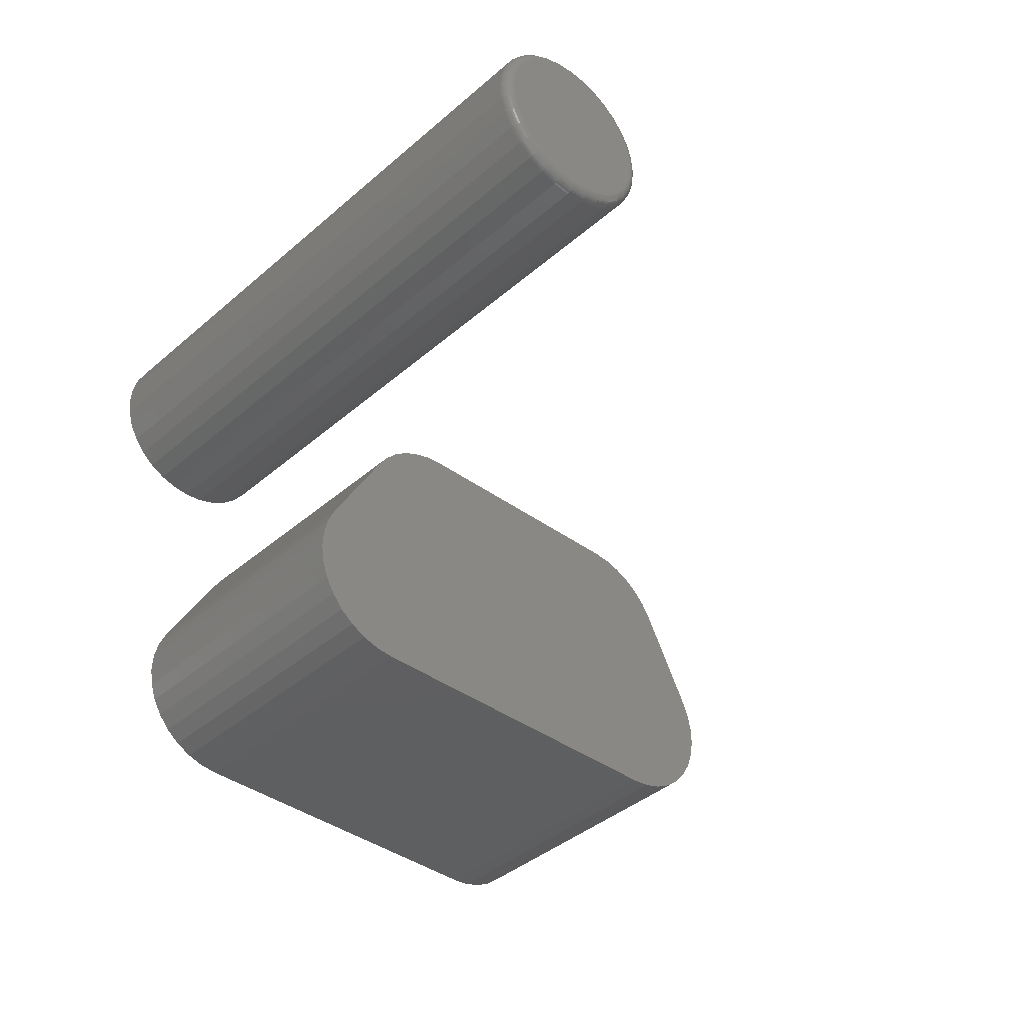
<metadata>
{"format":"stl","ext":"stl","renderer":"f3d","projection":"perspective","resolution":1024,"background":"white","views":[{"elev":-38.8,"azim":137.5,"up":"+Y"}]}
</metadata>
<code>
# stl→obj: 396 verts, 784 faces
v -0.1525 -0.1283 0.5078
v 0.1745 -0.1267 0.5078
v -0.1687 -0.1267 0.5078
v 0.1583 -0.1283 0.5078
v 0.109 0.1283 0.5078
v -0.1231 0.1268 0.5078
v 0.1239 0.1268 0.5078
v -0.1081 0.1283 0.5078
v -0.1376 0.1227 0.5078
v 0.1384 0.1227 0.5078
v -0.1511 0.1161 0.5078
v 0.152 0.1161 0.5078
v -0.1633 0.1072 0.5078
v 0.1641 0.1072 0.5078
v 0.2172 -0.1045 0.5078
v -0.1987 -0.1146 0.5078
v 0.2044 -0.1146 0.5078
v -0.1843 -0.1221 0.5078
v 0.19 -0.1221 0.5078
v 0.1746 0.09639 0.5078
v -0.1738 0.09639 0.5078
v 0.183 0.08388 0.5078
v -0.1822 0.08388 0.5078
v 0.2323 -6.939e-17 0.5078
v -0.2266 -4.163e-17 0.5078
v 0.239 -0.01479 0.5078
v -0.2333 -0.01479 0.5078
v 0.2428 -0.03057 0.5078
v -0.237 -0.03057 0.5078
v 0.2435 -0.04679 0.5078
v -0.2378 -0.04679 0.5078
v 0.2412 -0.06285 0.5078
v -0.2355 -0.06285 0.5078
v 0.2359 -0.07819 0.5078
v -0.2301 -0.07819 0.5078
v 0.2278 -0.09225 0.5078
v -0.222 -0.09225 0.5078
v -0.2114 -0.1045 0.5078
v -0.1687 -0.1267 0.2422
v 0.1745 -0.1267 0.2422
v -0.1525 -0.1283 0.2422
v 0.1583 -0.1283 0.2422
v 0.1239 0.1268 0.2422
v -0.1231 0.1268 0.2422
v 0.109 0.1283 0.2422
v -0.1081 0.1283 0.2422
v -0.1376 0.1227 0.2422
v 0.1384 0.1227 0.2422
v -0.1511 0.1161 0.2422
v 0.152 0.1161 0.2422
v -0.1633 0.1072 0.2422
v 0.1641 0.1072 0.2422
v 0.2044 -0.1146 0.2422
v -0.1987 -0.1146 0.2422
v 0.2172 -0.1045 0.2422
v -0.1843 -0.1221 0.2422
v 0.19 -0.1221 0.2422
v -0.2114 -0.1045 0.2422
v -0.222 -0.09225 0.2422
v 0.2278 -0.09225 0.2422
v -0.2301 -0.07819 0.2422
v 0.2359 -0.07819 0.2422
v -0.2355 -0.06285 0.2422
v 0.2412 -0.06285 0.2422
v -0.2378 -0.04679 0.2422
v 0.2435 -0.04679 0.2422
v -0.237 -0.03057 0.2422
v 0.2428 -0.03057 0.2422
v -0.2333 -0.01479 0.2422
v 0.239 -0.01479 0.2422
v -0.2266 -4.163e-17 0.2422
v 0.2323 -6.939e-17 0.2422
v -0.1822 0.08388 0.2422
v 0.183 0.08388 0.2422
v -0.1738 0.09639 0.2422
v 0.1746 0.09639 0.2422
v 0.3915 0.06012 -0.2422
v 0.4033 0.05896 -0.2422
v 0.3798 0.05896 -0.2422
v 0.3685 0.05553 -0.2422
v 0.4146 0.05553 -0.2422
v 0.358 0.04996 -0.2422
v 0.425 0.04996 -0.2422
v 0.3489 0.04246 -0.2422
v 0.4342 0.04246 -0.2422
v 0.3414 0.03333 -0.2422
v 0.4417 0.03333 -0.2422
v 0.3358 0.0229 -0.2422
v 0.4472 0.0229 -0.2422
v 0.4417 -0.03365 -0.2422
v 0.3414 -0.03365 -0.2422
v 0.4472 -0.02323 -0.2422
v 0.3489 -0.04279 -0.2422
v 0.4342 -0.04279 -0.2422
v 0.358 -0.05029 -0.2422
v 0.425 -0.05029 -0.2422
v 0.3685 -0.05586 -0.2422
v 0.4146 -0.05586 -0.2422
v 0.3798 -0.05929 -0.2422
v 0.4033 -0.05929 -0.2422
v 0.3915 -0.06044 -0.2422
v 0.3358 -0.02323 -0.2422
v 0.3324 -0.01192 -0.2422
v 0.4507 -0.01192 -0.2422
v 0.3312 -0.0001645 -0.2422
v 0.4518 -0.0001645 -0.2422
v 0.3324 0.0116 -0.2422
v 0.4507 0.0116 -0.2422
v 0.4596 -0.0001645 -0.2344
v 0.4596 -0.0001645 0.2422
v 0.4583 -0.01345 -0.2344
v 0.4583 -0.01345 0.2422
v 0.4544 -0.02622 -0.2344
v 0.4544 -0.02622 0.2422
v 0.4481 -0.03799 -0.2344
v 0.4481 -0.03799 0.2422
v 0.4397 -0.04831 -0.2344
v 0.4397 -0.04831 0.2422
v 0.4294 -0.05678 -0.2344
v 0.4294 -0.05678 0.2422
v 0.4176 -0.06307 -0.2344
v 0.4176 -0.06307 0.2422
v 0.4048 -0.06695 -0.2344
v 0.4048 -0.06695 0.2422
v 0.3915 -0.06826 -0.2344
v 0.3915 -0.06826 0.2422
v 0.3782 -0.06695 -0.2344
v 0.3782 -0.06695 0.2422
v 0.3655 -0.06307 -0.2344
v 0.3655 -0.06307 0.2422
v 0.3537 -0.05678 -0.2344
v 0.3537 -0.05678 0.2422
v 0.3434 -0.04831 -0.2344
v 0.3434 -0.04831 0.2422
v 0.3349 -0.03799 -0.2344
v 0.3349 -0.03799 0.2422
v 0.3286 -0.02622 -0.2344
v 0.3286 -0.02622 0.2422
v 0.3247 -0.01345 -0.2344
v 0.3247 -0.01345 0.2422
v 0.3234 -0.0001645 -0.2344
v 0.3234 -0.0001645 0.2422
v 0.3247 0.01312 -0.2344
v 0.3247 0.01312 0.2422
v 0.3286 0.02589 -0.2344
v 0.3286 0.02589 0.2422
v 0.3349 0.03767 -0.2344
v 0.3349 0.03767 0.2422
v 0.3434 0.04798 -0.2344
v 0.3434 0.04798 0.2422
v 0.3537 0.05645 -0.2344
v 0.3537 0.05645 0.2422
v 0.3655 0.06274 -0.2344
v 0.3655 0.06274 0.2422
v 0.3782 0.06662 -0.2344
v 0.3782 0.06662 0.2422
v 0.3915 0.06793 -0.2344
v 0.3915 0.06793 0.2422
v 0.4048 0.06662 -0.2344
v 0.4048 0.06662 0.2422
v 0.4176 0.06274 -0.2344
v 0.4176 0.06274 0.2422
v 0.4294 0.05645 -0.2344
v 0.4294 0.05645 0.2422
v 0.4397 0.04798 -0.2344
v 0.4397 0.04798 0.2422
v 0.4481 0.03767 -0.2344
v 0.4481 0.03767 0.2422
v 0.4544 0.02589 -0.2344
v 0.4544 0.02589 0.2422
v 0.4583 0.01312 -0.2344
v 0.4583 0.01312 0.2422
v 0.3236 -0.0001645 -0.2359
v 0.3249 0.01309 -0.2359
v 0.324 -0.0001645 -0.2374
v 0.3253 0.013 -0.2374
v 0.3248 -0.0001645 -0.2387
v 0.326 0.01286 -0.2387
v 0.3257 -0.0001645 -0.2399
v 0.327 0.01267 -0.2399
v 0.3269 -0.0001645 -0.2409
v 0.3282 0.01244 -0.2409
v 0.3283 -0.0001645 -0.2416
v 0.3295 0.01218 -0.2416
v 0.3297 -0.0001645 -0.242
v 0.3309 0.01189 -0.242
v 0.4582 0.01309 -0.2359
v 0.4595 -0.0001645 -0.2359
v 0.4577 0.013 -0.2374
v 0.459 -0.0001645 -0.2374
v 0.457 0.01286 -0.2387
v 0.4583 -0.0001645 -0.2387
v 0.4561 0.01267 -0.2399
v 0.4573 -0.0001645 -0.2399
v 0.4549 0.01244 -0.2409
v 0.4561 -0.0001645 -0.2409
v 0.4536 0.01218 -0.2416
v 0.4548 -0.0001645 -0.2416
v 0.4521 0.01189 -0.242
v 0.4533 -0.0001645 -0.242
v 0.4543 0.02584 -0.2359
v 0.4539 0.02567 -0.2374
v 0.4532 0.02539 -0.2387
v 0.4523 0.02502 -0.2399
v 0.4512 0.02456 -0.2409
v 0.45 0.02405 -0.2416
v 0.4486 0.02349 -0.242
v 0.448 0.03758 -0.2359
v 0.4477 0.03734 -0.2374
v 0.4471 0.03693 -0.2387
v 0.4462 0.03639 -0.2399
v 0.4453 0.03574 -0.2409
v 0.4441 0.03499 -0.2416
v 0.4429 0.03417 -0.242
v 0.4396 0.04788 -0.2359
v 0.4393 0.04756 -0.2374
v 0.4387 0.04705 -0.2387
v 0.4381 0.04637 -0.2399
v 0.4372 0.04553 -0.2409
v 0.4363 0.04457 -0.2416
v 0.4352 0.04354 -0.242
v 0.4293 0.05633 -0.2359
v 0.429 0.05596 -0.2374
v 0.4286 0.05536 -0.2387
v 0.4281 0.05455 -0.2399
v 0.4274 0.05357 -0.2409
v 0.4267 0.05244 -0.2416
v 0.4259 0.05122 -0.242
v 0.4175 0.06261 -0.2359
v 0.4174 0.0622 -0.2374
v 0.4171 0.06153 -0.2387
v 0.4167 0.06063 -0.2399
v 0.4163 0.05954 -0.2409
v 0.4157 0.05829 -0.2416
v 0.4152 0.05693 -0.242
v 0.4048 0.06647 -0.2359
v 0.4047 0.06604 -0.2374
v 0.4046 0.06533 -0.2387
v 0.4044 0.06438 -0.2399
v 0.4041 0.06321 -0.2409
v 0.4039 0.06189 -0.2416
v 0.4036 0.06045 -0.242
v 0.3915 0.06778 -0.2359
v 0.3915 0.06733 -0.2374
v 0.3915 0.06661 -0.2387
v 0.3915 0.06564 -0.2399
v 0.3915 0.06446 -0.2409
v 0.3915 0.0631 -0.2416
v 0.3915 0.06164 -0.242
v 0.3783 0.06647 -0.2359
v 0.3784 0.06604 -0.2374
v 0.3785 0.06533 -0.2387
v 0.3787 0.06438 -0.2399
v 0.3789 0.06321 -0.2409
v 0.3792 0.06189 -0.2416
v 0.3795 0.06045 -0.242
v 0.3655 0.06261 -0.2359
v 0.3657 0.0622 -0.2374
v 0.366 0.06153 -0.2387
v 0.3663 0.06063 -0.2399
v 0.3668 0.05954 -0.2409
v 0.3673 0.05829 -0.2416
v 0.3679 0.05693 -0.242
v 0.3538 0.05633 -0.2359
v 0.354 0.05596 -0.2374
v 0.3544 0.05536 -0.2387
v 0.355 0.05455 -0.2399
v 0.3556 0.05357 -0.2409
v 0.3564 0.05244 -0.2416
v 0.3572 0.05122 -0.242
v 0.3435 0.04788 -0.2359
v 0.3438 0.04756 -0.2374
v 0.3443 0.04705 -0.2387
v 0.345 0.04637 -0.2399
v 0.3458 0.04553 -0.2409
v 0.3468 0.04457 -0.2416
v 0.3478 0.04354 -0.242
v 0.335 0.03758 -0.2359
v 0.3354 0.03734 -0.2374
v 0.336 0.03693 -0.2387
v 0.3368 0.03639 -0.2399
v 0.3378 0.03574 -0.2409
v 0.3389 0.03499 -0.2416
v 0.3401 0.03417 -0.242
v 0.3288 0.02584 -0.2359
v 0.3292 0.02567 -0.2374
v 0.3298 0.02539 -0.2387
v 0.3307 0.02502 -0.2399
v 0.3318 0.02456 -0.2409
v 0.3331 0.02405 -0.2416
v 0.3344 0.02349 -0.242
v 0.4582 -0.01342 -0.2359
v 0.4577 -0.01333 -0.2374
v 0.457 -0.01319 -0.2387
v 0.4561 -0.013 -0.2399
v 0.4549 -0.01277 -0.2409
v 0.4536 -0.01251 -0.2416
v 0.4521 -0.01222 -0.242
v 0.3249 -0.01342 -0.2359
v 0.3253 -0.01333 -0.2374
v 0.326 -0.01319 -0.2387
v 0.327 -0.013 -0.2399
v 0.3282 -0.01277 -0.2409
v 0.3295 -0.01251 -0.2416
v 0.3309 -0.01222 -0.242
v 0.3288 -0.02616 -0.2359
v 0.3292 -0.02599 -0.2374
v 0.3298 -0.02572 -0.2387
v 0.3307 -0.02535 -0.2399
v 0.3318 -0.02489 -0.2409
v 0.3331 -0.02438 -0.2416
v 0.3344 -0.02382 -0.242
v 0.335 -0.03791 -0.2359
v 0.3354 -0.03766 -0.2374
v 0.336 -0.03726 -0.2387
v 0.3368 -0.03672 -0.2399
v 0.3378 -0.03607 -0.2409
v 0.3389 -0.03532 -0.2416
v 0.3401 -0.0345 -0.242
v 0.3435 -0.04821 -0.2359
v 0.3438 -0.04789 -0.2374
v 0.3443 -0.04738 -0.2387
v 0.345 -0.04669 -0.2399
v 0.3458 -0.04586 -0.2409
v 0.3468 -0.0449 -0.2416
v 0.3478 -0.04387 -0.242
v 0.3538 -0.05666 -0.2359
v 0.354 -0.05629 -0.2374
v 0.3544 -0.05569 -0.2387
v 0.355 -0.05488 -0.2399
v 0.3556 -0.05389 -0.2409
v 0.3564 -0.05277 -0.2416
v 0.3572 -0.05155 -0.242
v 0.3655 -0.06293 -0.2359
v 0.3657 -0.06252 -0.2374
v 0.366 -0.06186 -0.2387
v 0.3663 -0.06096 -0.2399
v 0.3668 -0.05987 -0.2409
v 0.3673 -0.05862 -0.2416
v 0.3679 -0.05726 -0.242
v 0.3783 -0.0668 -0.2359
v 0.3784 -0.06636 -0.2374
v 0.3785 -0.06566 -0.2387
v 0.3787 -0.0647 -0.2399
v 0.3789 -0.06354 -0.2409
v 0.3792 -0.06222 -0.2416
v 0.3795 -0.06078 -0.242
v 0.3915 -0.06811 -0.2359
v 0.3915 -0.06766 -0.2374
v 0.3915 -0.06694 -0.2387
v 0.3915 -0.06597 -0.2399
v 0.3915 -0.06478 -0.2409
v 0.3915 -0.06343 -0.2416
v 0.3915 -0.06197 -0.242
v 0.4048 -0.0668 -0.2359
v 0.4047 -0.06636 -0.2374
v 0.4046 -0.06566 -0.2387
v 0.4044 -0.0647 -0.2399
v 0.4041 -0.06354 -0.2409
v 0.4039 -0.06222 -0.2416
v 0.4036 -0.06078 -0.242
v 0.4175 -0.06293 -0.2359
v 0.4174 -0.06252 -0.2374
v 0.4171 -0.06186 -0.2387
v 0.4167 -0.06096 -0.2399
v 0.4163 -0.05987 -0.2409
v 0.4157 -0.05862 -0.2416
v 0.4152 -0.05726 -0.242
v 0.4293 -0.05666 -0.2359
v 0.429 -0.05629 -0.2374
v 0.4286 -0.05569 -0.2387
v 0.4281 -0.05488 -0.2399
v 0.4274 -0.05389 -0.2409
v 0.4267 -0.05277 -0.2416
v 0.4259 -0.05155 -0.242
v 0.4396 -0.04821 -0.2359
v 0.4393 -0.04789 -0.2374
v 0.4387 -0.04738 -0.2387
v 0.4381 -0.04669 -0.2399
v 0.4372 -0.04586 -0.2409
v 0.4363 -0.0449 -0.2416
v 0.4352 -0.04387 -0.242
v 0.448 -0.03791 -0.2359
v 0.4477 -0.03766 -0.2374
v 0.4471 -0.03726 -0.2387
v 0.4462 -0.03672 -0.2399
v 0.4453 -0.03607 -0.2409
v 0.4441 -0.03532 -0.2416
v 0.4429 -0.0345 -0.242
v 0.4543 -0.02616 -0.2359
v 0.4539 -0.02599 -0.2374
v 0.4532 -0.02572 -0.2387
v 0.4523 -0.02535 -0.2399
v 0.4512 -0.02489 -0.2409
v 0.45 -0.02438 -0.2416
v 0.4486 -0.02382 -0.242
f 1 2 3
f 1 4 2
f 5 6 7
f 5 8 6
f 7 6 9
f 7 9 10
f 10 9 11
f 10 11 12
f 12 11 13
f 12 13 14
f 15 16 17
f 17 16 18
f 17 18 19
f 19 18 3
f 19 3 2
f 14 13 20
f 20 13 21
f 20 21 22
f 22 21 23
f 22 23 24
f 24 23 25
f 24 25 26
f 26 25 27
f 26 27 28
f 28 27 29
f 28 29 30
f 30 29 31
f 30 31 32
f 32 31 33
f 32 33 34
f 34 33 35
f 34 35 36
f 36 35 37
f 36 37 15
f 15 37 38
f 15 38 16
f 39 40 41
f 40 42 41
f 43 44 45
f 44 46 45
f 47 44 43
f 48 47 43
f 49 47 48
f 50 49 48
f 51 49 50
f 52 51 50
f 53 54 55
f 56 54 53
f 57 56 53
f 39 56 57
f 40 39 57
f 54 58 55
f 55 58 59
f 55 59 60
f 60 59 61
f 60 61 62
f 62 61 63
f 62 63 64
f 64 63 65
f 64 65 66
f 66 65 67
f 66 67 68
f 68 67 69
f 68 69 70
f 70 69 71
f 70 71 72
f 72 71 73
f 72 73 74
f 74 73 75
f 74 75 76
f 76 75 51
f 76 51 52
f 73 71 23
f 23 71 25
f 73 23 75
f 75 23 21
f 75 21 51
f 51 21 13
f 51 13 49
f 49 13 11
f 49 11 47
f 47 11 9
f 47 9 44
f 44 9 6
f 44 6 46
f 46 6 8
f 45 46 5
f 5 46 8
f 45 5 43
f 43 5 7
f 43 7 48
f 48 7 10
f 48 10 50
f 50 10 12
f 50 12 52
f 52 12 14
f 52 14 76
f 76 14 20
f 76 20 74
f 74 20 22
f 72 74 24
f 24 74 22
f 72 24 70
f 70 24 26
f 70 26 68
f 68 26 28
f 68 28 66
f 66 28 30
f 66 30 64
f 64 30 32
f 64 32 62
f 62 32 34
f 62 34 60
f 60 34 36
f 60 36 55
f 55 36 15
f 55 15 53
f 53 15 17
f 53 17 57
f 57 17 19
f 57 19 40
f 40 19 2
f 40 2 42
f 42 2 4
f 1 41 4
f 4 41 42
f 41 1 39
f 39 1 3
f 39 3 56
f 56 3 18
f 56 18 54
f 54 18 16
f 54 16 58
f 58 16 38
f 58 38 59
f 59 38 37
f 59 37 61
f 61 37 35
f 61 35 63
f 63 35 33
f 63 33 65
f 65 33 31
f 65 31 67
f 67 31 29
f 67 29 69
f 69 29 27
f 69 27 71
f 71 27 25
f 77 78 79
f 80 79 78
f 81 80 78
f 82 80 81
f 83 82 81
f 84 82 83
f 85 84 83
f 86 84 85
f 87 86 85
f 88 86 87
f 89 88 87
f 90 91 92
f 93 91 90
f 94 93 90
f 95 93 94
f 96 95 94
f 97 95 96
f 98 97 96
f 99 97 98
f 100 99 98
f 101 99 100
f 91 102 92
f 92 102 103
f 92 103 104
f 104 103 105
f 104 105 106
f 106 105 107
f 106 107 108
f 108 107 88
f 108 88 89
f 109 110 111
f 111 110 112
f 111 112 113
f 113 112 114
f 113 114 115
f 115 114 116
f 115 116 117
f 117 116 118
f 117 118 119
f 119 118 120
f 119 120 121
f 121 120 122
f 121 122 123
f 123 122 124
f 123 124 125
f 125 124 126
f 125 126 127
f 127 126 128
f 127 128 129
f 129 128 130
f 129 130 131
f 131 130 132
f 131 132 133
f 133 132 134
f 133 134 135
f 135 134 136
f 135 136 137
f 137 136 138
f 137 138 139
f 139 138 140
f 139 140 141
f 141 140 142
f 141 142 143
f 143 142 144
f 143 144 145
f 145 144 146
f 145 146 147
f 147 146 148
f 147 148 149
f 149 148 150
f 149 150 151
f 151 150 152
f 151 152 153
f 153 152 154
f 153 154 155
f 155 154 156
f 155 156 157
f 157 156 158
f 157 158 159
f 159 158 160
f 159 160 161
f 161 160 162
f 161 162 163
f 163 162 164
f 163 164 165
f 165 164 166
f 165 166 167
f 167 166 168
f 167 168 169
f 169 168 170
f 169 170 171
f 171 170 172
f 171 172 109
f 109 172 110
f 141 143 173
f 173 143 174
f 173 174 175
f 175 174 176
f 175 176 177
f 177 176 178
f 177 178 179
f 179 178 180
f 179 180 181
f 181 180 182
f 181 182 183
f 183 182 184
f 183 184 185
f 185 184 186
f 185 186 105
f 105 186 107
f 171 109 187
f 187 109 188
f 187 188 189
f 189 188 190
f 189 190 191
f 191 190 192
f 191 192 193
f 193 192 194
f 193 194 195
f 195 194 196
f 195 196 197
f 197 196 198
f 197 198 199
f 199 198 200
f 199 200 108
f 108 200 106
f 169 171 201
f 201 171 187
f 201 187 202
f 202 187 189
f 202 189 203
f 203 189 191
f 203 191 204
f 204 191 193
f 204 193 205
f 205 193 195
f 205 195 206
f 206 195 197
f 206 197 207
f 207 197 199
f 207 199 89
f 89 199 108
f 167 169 208
f 208 169 201
f 208 201 209
f 209 201 202
f 209 202 210
f 210 202 203
f 210 203 211
f 211 203 204
f 211 204 212
f 212 204 205
f 212 205 213
f 213 205 206
f 213 206 214
f 214 206 207
f 214 207 87
f 87 207 89
f 165 167 215
f 215 167 208
f 215 208 216
f 216 208 209
f 216 209 217
f 217 209 210
f 217 210 218
f 218 210 211
f 218 211 219
f 219 211 212
f 219 212 220
f 220 212 213
f 220 213 221
f 221 213 214
f 221 214 85
f 85 214 87
f 163 165 222
f 222 165 215
f 222 215 223
f 223 215 216
f 223 216 224
f 224 216 217
f 224 217 225
f 225 217 218
f 225 218 226
f 226 218 219
f 226 219 227
f 227 219 220
f 227 220 228
f 228 220 221
f 228 221 83
f 83 221 85
f 161 163 229
f 229 163 222
f 229 222 230
f 230 222 223
f 230 223 231
f 231 223 224
f 231 224 232
f 232 224 225
f 232 225 233
f 233 225 226
f 233 226 234
f 234 226 227
f 234 227 235
f 235 227 228
f 235 228 81
f 81 228 83
f 159 161 236
f 236 161 229
f 236 229 237
f 237 229 230
f 237 230 238
f 238 230 231
f 238 231 239
f 239 231 232
f 239 232 240
f 240 232 233
f 240 233 241
f 241 233 234
f 241 234 242
f 242 234 235
f 242 235 78
f 78 235 81
f 157 159 243
f 243 159 236
f 243 236 244
f 244 236 237
f 244 237 245
f 245 237 238
f 245 238 246
f 246 238 239
f 246 239 247
f 247 239 240
f 247 240 248
f 248 240 241
f 248 241 249
f 249 241 242
f 249 242 77
f 77 242 78
f 155 157 250
f 250 157 243
f 250 243 251
f 251 243 244
f 251 244 252
f 252 244 245
f 252 245 253
f 253 245 246
f 253 246 254
f 254 246 247
f 254 247 255
f 255 247 248
f 255 248 256
f 256 248 249
f 256 249 79
f 79 249 77
f 153 155 257
f 257 155 250
f 257 250 258
f 258 250 251
f 258 251 259
f 259 251 252
f 259 252 260
f 260 252 253
f 260 253 261
f 261 253 254
f 261 254 262
f 262 254 255
f 262 255 263
f 263 255 256
f 263 256 80
f 80 256 79
f 151 153 264
f 264 153 257
f 264 257 265
f 265 257 258
f 265 258 266
f 266 258 259
f 266 259 267
f 267 259 260
f 267 260 268
f 268 260 261
f 268 261 269
f 269 261 262
f 269 262 270
f 270 262 263
f 270 263 82
f 82 263 80
f 149 151 271
f 271 151 264
f 271 264 272
f 272 264 265
f 272 265 273
f 273 265 266
f 273 266 274
f 274 266 267
f 274 267 275
f 275 267 268
f 275 268 276
f 276 268 269
f 276 269 277
f 277 269 270
f 277 270 84
f 84 270 82
f 147 149 278
f 278 149 271
f 278 271 279
f 279 271 272
f 279 272 280
f 280 272 273
f 280 273 281
f 281 273 274
f 281 274 282
f 282 274 275
f 282 275 283
f 283 275 276
f 283 276 284
f 284 276 277
f 284 277 86
f 86 277 84
f 145 147 285
f 285 147 278
f 285 278 286
f 286 278 279
f 286 279 287
f 287 279 280
f 287 280 288
f 288 280 281
f 288 281 289
f 289 281 282
f 289 282 290
f 290 282 283
f 290 283 291
f 291 283 284
f 291 284 88
f 88 284 86
f 143 145 174
f 174 145 285
f 174 285 176
f 176 285 286
f 176 286 178
f 178 286 287
f 178 287 180
f 180 287 288
f 180 288 182
f 182 288 289
f 182 289 184
f 184 289 290
f 184 290 186
f 186 290 291
f 186 291 107
f 107 291 88
f 109 111 188
f 188 111 292
f 188 292 190
f 190 292 293
f 190 293 192
f 192 293 294
f 192 294 194
f 194 294 295
f 194 295 196
f 196 295 296
f 196 296 198
f 198 296 297
f 198 297 200
f 200 297 298
f 200 298 106
f 106 298 104
f 139 141 299
f 299 141 173
f 299 173 300
f 300 173 175
f 300 175 301
f 301 175 177
f 301 177 302
f 302 177 179
f 302 179 303
f 303 179 181
f 303 181 304
f 304 181 183
f 304 183 305
f 305 183 185
f 305 185 103
f 103 185 105
f 137 139 306
f 306 139 299
f 306 299 307
f 307 299 300
f 307 300 308
f 308 300 301
f 308 301 309
f 309 301 302
f 309 302 310
f 310 302 303
f 310 303 311
f 311 303 304
f 311 304 312
f 312 304 305
f 312 305 102
f 102 305 103
f 135 137 313
f 313 137 306
f 313 306 314
f 314 306 307
f 314 307 315
f 315 307 308
f 315 308 316
f 316 308 309
f 316 309 317
f 317 309 310
f 317 310 318
f 318 310 311
f 318 311 319
f 319 311 312
f 319 312 91
f 91 312 102
f 133 135 320
f 320 135 313
f 320 313 321
f 321 313 314
f 321 314 322
f 322 314 315
f 322 315 323
f 323 315 316
f 323 316 324
f 324 316 317
f 324 317 325
f 325 317 318
f 325 318 326
f 326 318 319
f 326 319 93
f 93 319 91
f 131 133 327
f 327 133 320
f 327 320 328
f 328 320 321
f 328 321 329
f 329 321 322
f 329 322 330
f 330 322 323
f 330 323 331
f 331 323 324
f 331 324 332
f 332 324 325
f 332 325 333
f 333 325 326
f 333 326 95
f 95 326 93
f 129 131 334
f 334 131 327
f 334 327 335
f 335 327 328
f 335 328 336
f 336 328 329
f 336 329 337
f 337 329 330
f 337 330 338
f 338 330 331
f 338 331 339
f 339 331 332
f 339 332 340
f 340 332 333
f 340 333 97
f 97 333 95
f 127 129 341
f 341 129 334
f 341 334 342
f 342 334 335
f 342 335 343
f 343 335 336
f 343 336 344
f 344 336 337
f 344 337 345
f 345 337 338
f 345 338 346
f 346 338 339
f 346 339 347
f 347 339 340
f 347 340 99
f 99 340 97
f 125 127 348
f 348 127 341
f 348 341 349
f 349 341 342
f 349 342 350
f 350 342 343
f 350 343 351
f 351 343 344
f 351 344 352
f 352 344 345
f 352 345 353
f 353 345 346
f 353 346 354
f 354 346 347
f 354 347 101
f 101 347 99
f 123 125 355
f 355 125 348
f 355 348 356
f 356 348 349
f 356 349 357
f 357 349 350
f 357 350 358
f 358 350 351
f 358 351 359
f 359 351 352
f 359 352 360
f 360 352 353
f 360 353 361
f 361 353 354
f 361 354 100
f 100 354 101
f 121 123 362
f 362 123 355
f 362 355 363
f 363 355 356
f 363 356 364
f 364 356 357
f 364 357 365
f 365 357 358
f 365 358 366
f 366 358 359
f 366 359 367
f 367 359 360
f 367 360 368
f 368 360 361
f 368 361 98
f 98 361 100
f 119 121 369
f 369 121 362
f 369 362 370
f 370 362 363
f 370 363 371
f 371 363 364
f 371 364 372
f 372 364 365
f 372 365 373
f 373 365 366
f 373 366 374
f 374 366 367
f 374 367 375
f 375 367 368
f 375 368 96
f 96 368 98
f 117 119 376
f 376 119 369
f 376 369 377
f 377 369 370
f 377 370 378
f 378 370 371
f 378 371 379
f 379 371 372
f 379 372 380
f 380 372 373
f 380 373 381
f 381 373 374
f 381 374 382
f 382 374 375
f 382 375 94
f 94 375 96
f 115 117 383
f 383 117 376
f 383 376 384
f 384 376 377
f 384 377 385
f 385 377 378
f 385 378 386
f 386 378 379
f 386 379 387
f 387 379 380
f 387 380 388
f 388 380 381
f 388 381 389
f 389 381 382
f 389 382 90
f 90 382 94
f 113 115 390
f 390 115 383
f 390 383 391
f 391 383 384
f 391 384 392
f 392 384 385
f 392 385 393
f 393 385 386
f 393 386 394
f 394 386 387
f 394 387 395
f 395 387 388
f 395 388 396
f 396 388 389
f 396 389 92
f 92 389 90
f 111 113 292
f 292 113 390
f 292 390 293
f 293 390 391
f 293 391 294
f 294 391 392
f 294 392 295
f 295 392 393
f 295 393 296
f 296 393 394
f 296 394 297
f 297 394 395
f 297 395 298
f 298 395 396
f 298 396 104
f 104 396 92
f 156 160 158
f 160 156 154
f 160 154 162
f 162 154 152
f 162 152 164
f 164 152 150
f 164 150 166
f 166 150 148
f 166 148 168
f 116 134 118
f 118 134 132
f 118 132 120
f 120 132 130
f 120 130 122
f 122 130 128
f 122 128 124
f 124 128 126
f 168 148 170
f 170 148 146
f 170 146 172
f 172 146 144
f 172 144 110
f 110 144 142
f 110 142 112
f 112 142 140
f 112 140 114
f 114 140 138
f 114 138 116
f 116 138 136
f 116 136 134

</code>
